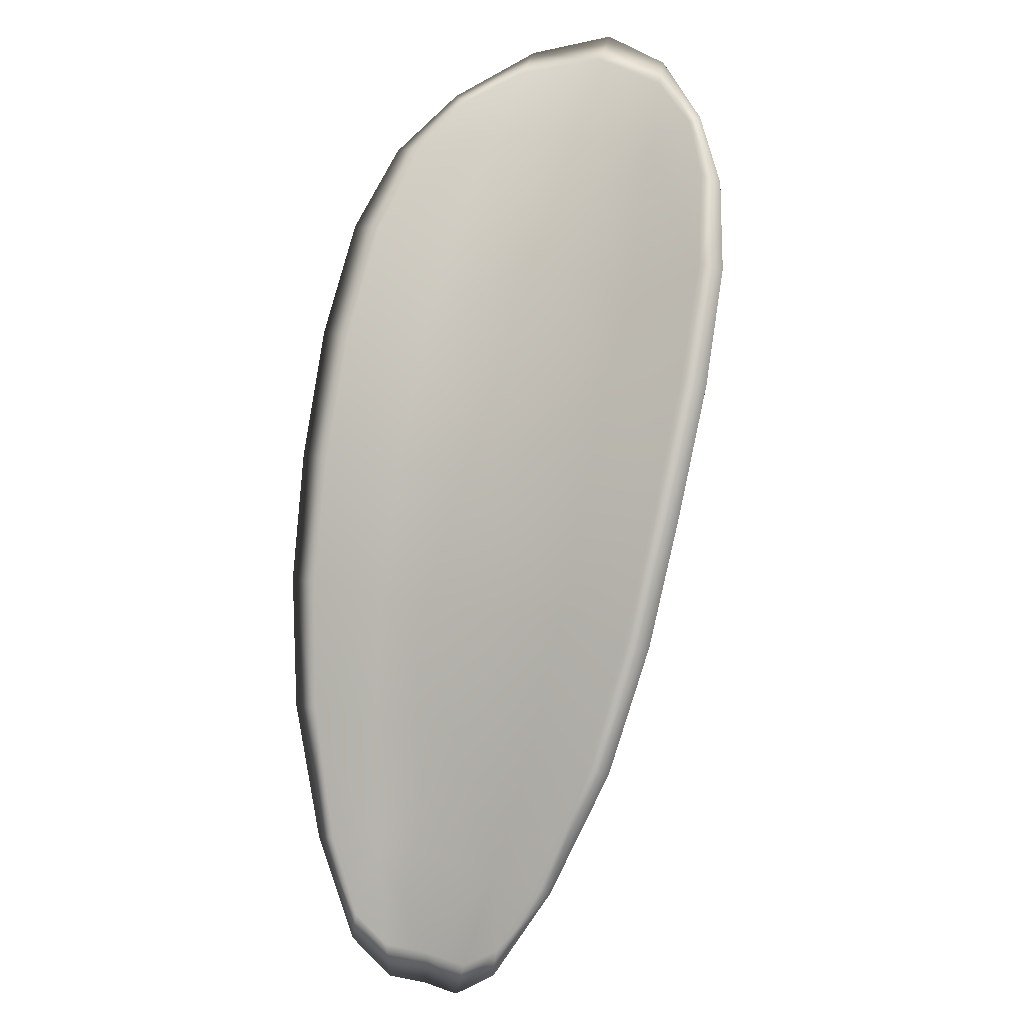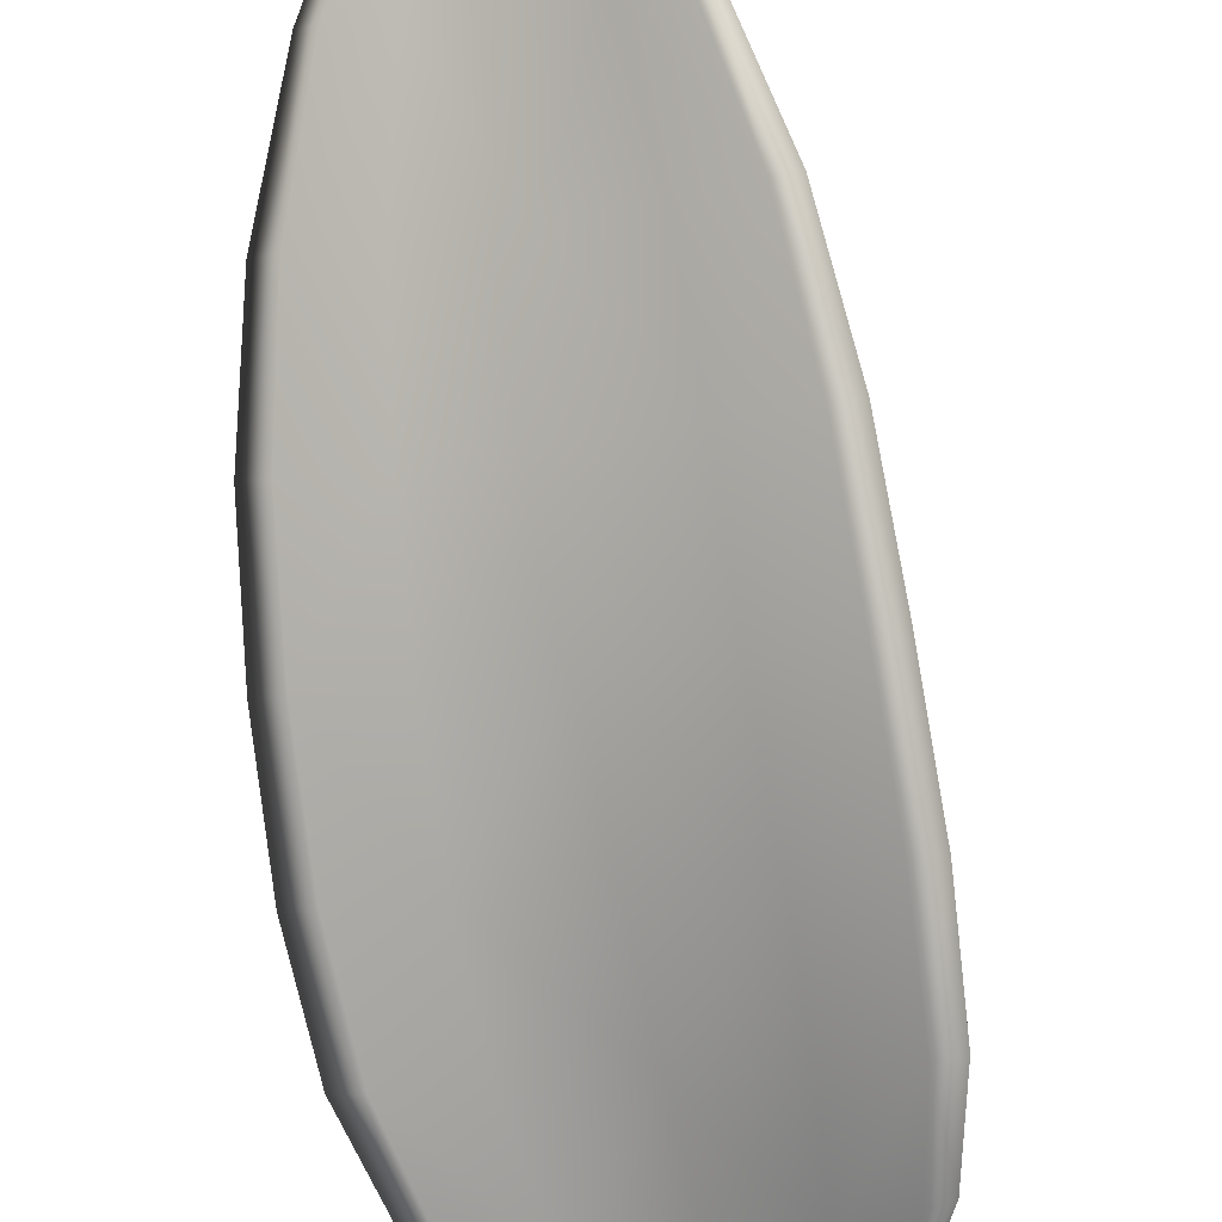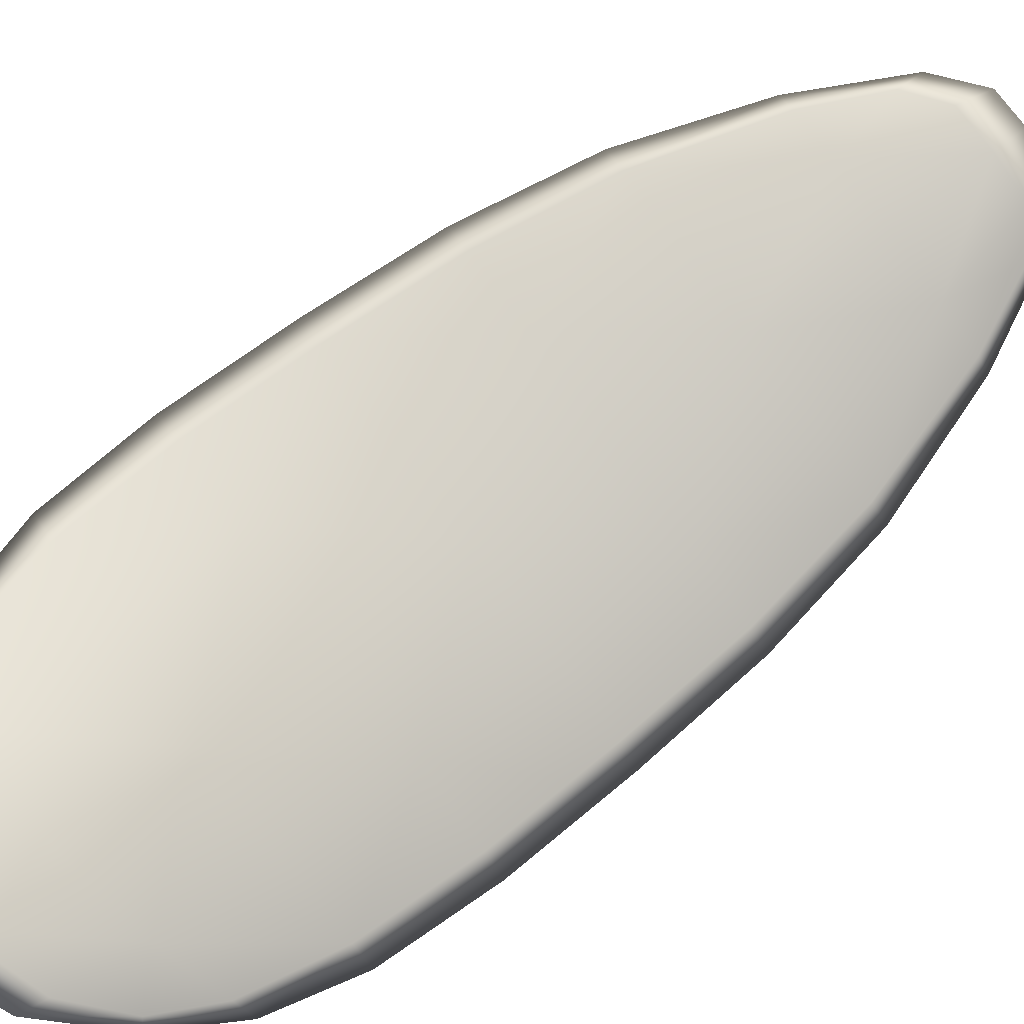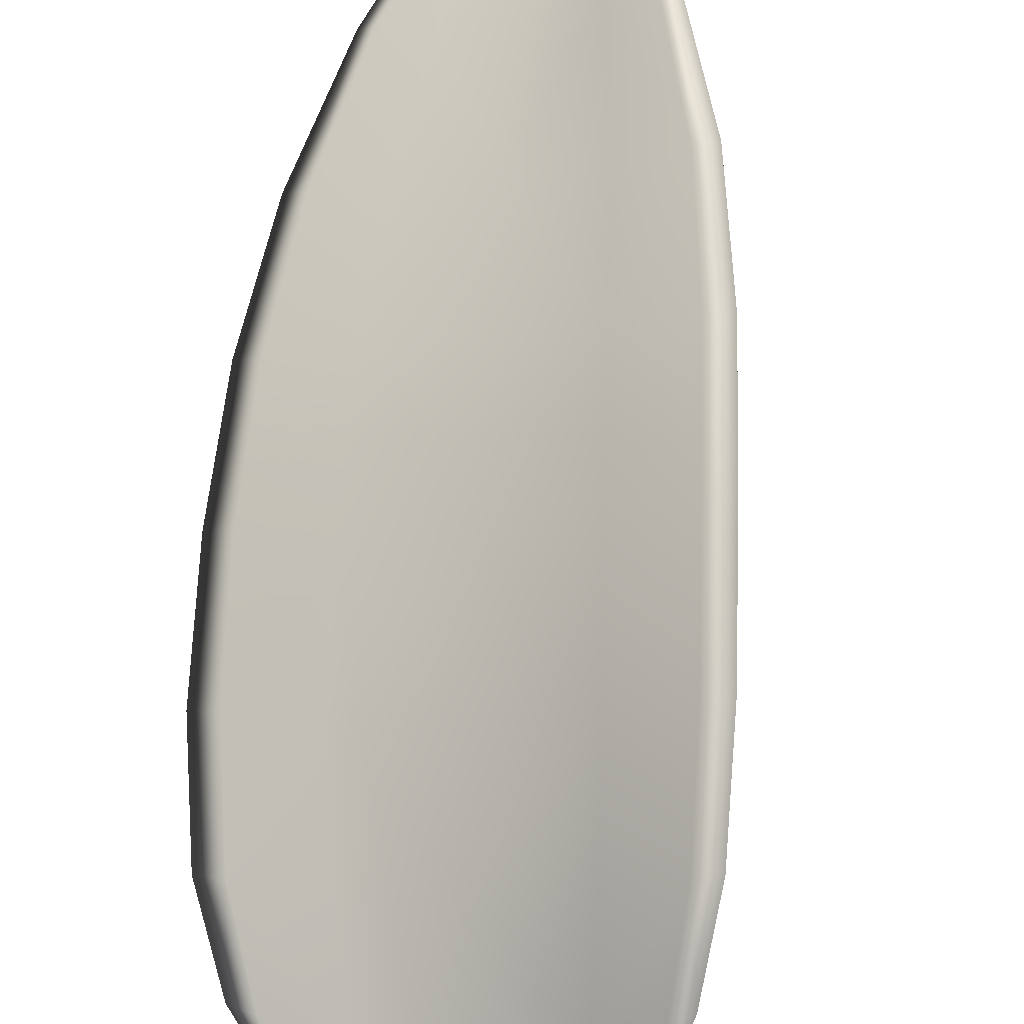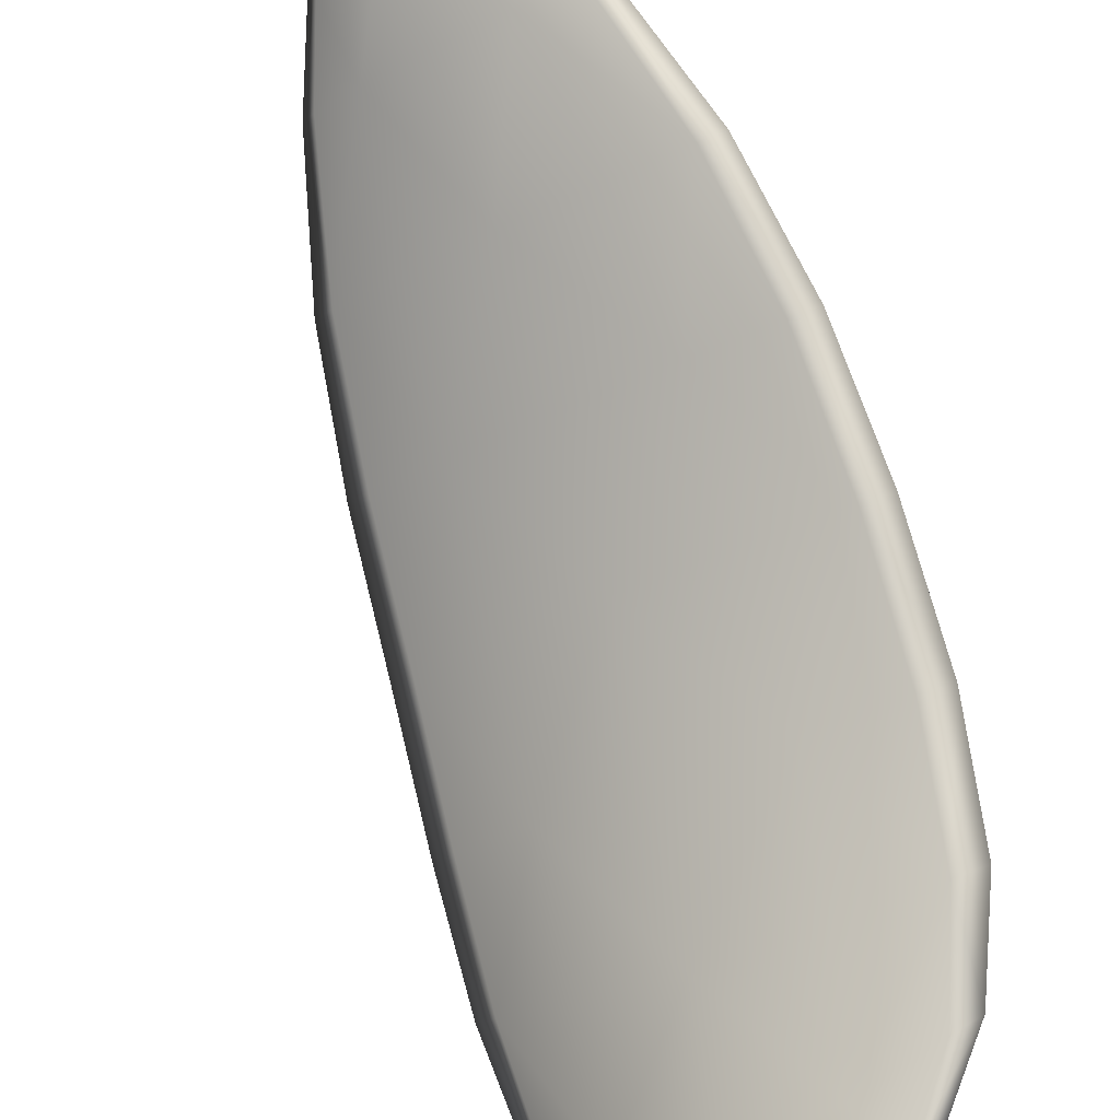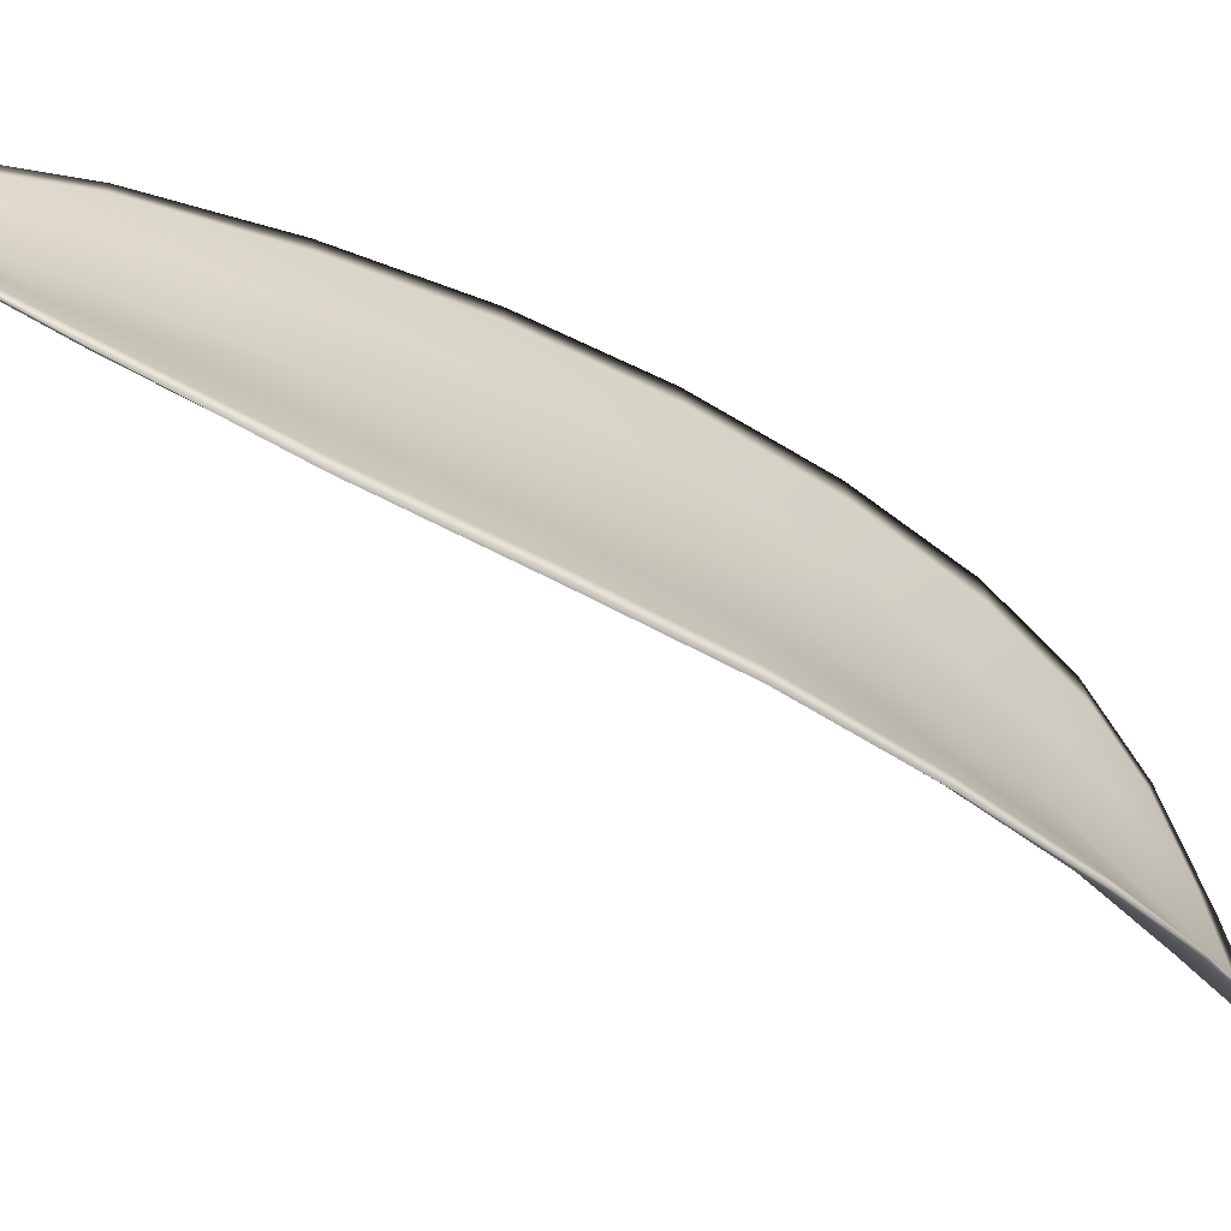
<metadata>
{"format":"obj","ext":"obj","renderer":"f3d","projection":"perspective","resolution":1024,"background":"white","views":[{"elev":29.1,"azim":46.8,"up":"+Y"},{"elev":66.5,"azim":-173.6,"up":"+Z"},{"elev":-62.5,"azim":-46.5,"up":"+Z"},{"elev":49.3,"azim":-160.9,"up":"+Z"},{"elev":-71.4,"azim":32.9,"up":"+Z"},{"elev":3.9,"azim":87.3,"up":"+Z"}]}
</metadata>
<code>
v -2.406 0.7438 -1.114
v -2.408 0.7438 -1.114
v -2.407 0.7416 -1.112
v -2.404 0.7418 -1.112
v -2.402 0.742 -1.112
v -2.404 0.7437 -1.114
v -2.405 0.7446 -1.114
v -2.406 0.7451 -1.115
v -2.408 0.7453 -1.115
v -2.41 0.7436 -1.112
v -2.411 0.7433 -1.111
v -2.411 0.7416 -1.109
v -2.409 0.7416 -1.11
v -2.41 0.7449 -1.114
v -2.411 0.7443 -1.112
v -2.407 0.7336 -1.105
v -2.408 0.7336 -1.104
v -2.407 0.7307 -1.103
v -2.406 0.7307 -1.104
v -2.404 0.7308 -1.105
v -2.404 0.7337 -1.106
v -2.405 0.7365 -1.108
v -2.407 0.7365 -1.107
v -2.409 0.7365 -1.106
v -2.402 0.7339 -1.107
v -2.402 0.7309 -1.106
v -2.4 0.7311 -1.106
v -2.4 0.7341 -1.108
v -2.401 0.737 -1.109
v -2.403 0.7367 -1.109
v -2.403 0.7394 -1.11
v -2.406 0.7392 -1.11
v -2.401 0.7397 -1.111
v -2.408 0.7391 -1.108
v -2.41 0.7392 -1.107
v -2.404 0.7277 -1.103
v -2.406 0.7278 -1.103
v -2.404 0.7261 -1.102
v -2.404 0.7255 -1.103
v -2.403 0.7255 -1.103
v -2.403 0.7278 -1.104
v -2.401 0.7279 -1.105
v -2.401 0.7256 -1.103
v -2.401 0.7263 -1.104
v -2.4 0.7281 -1.105
v -2.406 0.7436 -1.114
v -2.408 0.7436 -1.114
v -2.409 0.7452 -1.115
v -2.406 0.745 -1.115
v -2.405 0.7445 -1.115
v -2.404 0.7436 -1.114
v -2.402 0.7419 -1.113
v -2.404 0.7417 -1.112
v -2.407 0.7414 -1.112
v -2.41 0.7434 -1.112
v -2.411 0.7432 -1.111
v -2.411 0.7442 -1.112
v -2.41 0.7448 -1.114
v -2.409 0.7414 -1.11
v -2.411 0.7415 -1.109
v -2.407 0.7335 -1.106
v -2.408 0.7336 -1.105
v -2.409 0.7364 -1.106
v -2.408 0.7363 -1.107
v -2.405 0.7364 -1.108
v -2.404 0.7336 -1.107
v -2.404 0.7306 -1.105
v -2.406 0.7306 -1.104
v -2.407 0.7306 -1.104
v -2.402 0.7338 -1.107
v -2.403 0.7366 -1.109
v -2.401 0.7369 -1.109
v -2.4 0.734 -1.108
v -2.4 0.731 -1.107
v -2.402 0.7308 -1.106
v -2.403 0.7393 -1.111
v -2.406 0.739 -1.11
v -2.401 0.7396 -1.111
v -2.408 0.739 -1.109
v -2.41 0.7391 -1.107
v -2.405 0.7276 -1.103
v -2.406 0.7277 -1.103
v -2.403 0.7277 -1.104
v -2.403 0.7254 -1.103
v -2.404 0.7254 -1.103
v -2.404 0.726 -1.102
v -2.402 0.7278 -1.105
v -2.4 0.728 -1.105
v -2.401 0.7263 -1.104
v -2.401 0.7255 -1.104
v -2.406 0.7277 -1.102
v -2.404 0.7255 -1.102
v -2.408 0.7307 -1.103
v -2.404 0.726 -1.102
v -2.401 0.7248 -1.103
v -2.401 0.7257 -1.104
v -2.402 0.7247 -1.103
v -2.401 0.7263 -1.104
v -2.403 0.7437 -1.114
v -2.405 0.7447 -1.115
v -2.402 0.7421 -1.113
v -2.405 0.7445 -1.115
v -2.41 0.7453 -1.114
v -2.411 0.7444 -1.112
v -2.409 0.7457 -1.116
v -2.411 0.7442 -1.112
v -2.411 0.7432 -1.11
v -2.411 0.7415 -1.109
v -2.403 0.7247 -1.103
v -2.4 0.7281 -1.105
v -2.399 0.7311 -1.107
v -2.407 0.7455 -1.116
v -2.401 0.7397 -1.111
v -2.4 0.737 -1.109
v -2.411 0.7392 -1.107
v -2.41 0.7365 -1.105
v -2.409 0.7336 -1.104
v -2.4 0.7341 -1.108
f 1 2 3
f 1 3 4
f 1 4 5
f 1 5 6
f 1 6 7
f 1 7 8
f 1 8 9
f 1 9 2
f 10 11 12
f 10 12 13
f 10 13 3
f 10 3 2
f 10 2 9
f 10 9 14
f 10 14 15
f 10 15 11
f 16 17 18
f 16 18 19
f 16 19 20
f 16 20 21
f 16 21 22
f 16 22 23
f 16 23 24
f 16 24 17
f 25 21 20
f 25 20 26
f 25 26 27
f 25 27 28
f 25 28 29
f 25 29 30
f 25 30 22
f 25 22 21
f 31 32 22
f 31 22 30
f 31 30 29
f 31 29 33
f 31 33 5
f 31 5 4
f 31 4 3
f 31 3 32
f 34 35 24
f 34 24 23
f 34 23 22
f 34 22 32
f 34 32 3
f 34 3 13
f 34 13 12
f 34 12 35
f 36 37 38
f 36 38 39
f 36 39 40
f 36 40 41
f 36 41 20
f 36 20 19
f 36 19 18
f 36 18 37
f 42 41 40
f 42 40 43
f 42 43 44
f 42 44 45
f 42 45 27
f 42 27 26
f 42 26 20
f 42 20 41
f 46 47 48
f 46 48 49
f 46 49 50
f 46 50 51
f 46 51 52
f 46 52 53
f 46 53 54
f 46 54 47
f 55 56 57
f 55 57 58
f 55 58 48
f 55 48 47
f 55 47 54
f 55 54 59
f 55 59 60
f 55 60 56
f 61 62 63
f 61 63 64
f 61 64 65
f 61 65 66
f 61 66 67
f 61 67 68
f 61 68 69
f 61 69 62
f 70 66 65
f 70 65 71
f 70 71 72
f 70 72 73
f 70 73 74
f 70 74 75
f 70 75 67
f 70 67 66
f 76 77 54
f 76 54 53
f 76 53 52
f 76 52 78
f 76 78 72
f 76 72 71
f 76 71 65
f 76 65 77
f 79 80 60
f 79 60 59
f 79 59 54
f 79 54 77
f 79 77 65
f 79 65 64
f 79 64 63
f 79 63 80
f 81 82 69
f 81 69 68
f 81 68 67
f 81 67 83
f 81 83 84
f 81 84 85
f 81 85 86
f 81 86 82
f 87 83 67
f 87 67 75
f 87 75 74
f 87 74 88
f 87 88 89
f 87 89 90
f 87 90 84
f 87 84 83
f 91 92 38
f 91 38 37
f 91 37 18
f 91 18 93
f 91 93 69
f 91 69 82
f 91 82 94
f 91 94 92
f 95 96 44
f 95 44 43
f 95 43 40
f 95 40 97
f 95 97 84
f 95 84 90
f 95 90 98
f 95 98 96
f 99 100 7
f 99 7 6
f 99 6 5
f 99 5 101
f 99 101 52
f 99 52 51
f 99 51 102
f 99 102 100
f 103 104 15
f 103 15 14
f 103 14 9
f 103 9 105
f 103 105 48
f 103 48 58
f 103 58 106
f 103 106 104
f 107 108 12
f 107 12 11
f 107 11 15
f 107 15 104
f 107 104 106
f 107 106 56
f 107 56 60
f 107 60 108
f 109 97 40
f 109 40 39
f 109 39 38
f 109 38 92
f 109 92 94
f 109 94 85
f 109 85 84
f 109 84 97
f 110 111 27
f 110 27 45
f 110 45 44
f 110 44 96
f 110 96 98
f 110 98 88
f 110 88 74
f 110 74 111
f 112 105 9
f 112 9 8
f 112 8 7
f 112 7 100
f 112 100 102
f 112 102 49
f 112 49 48
f 112 48 105
f 113 101 5
f 113 5 33
f 113 33 29
f 113 29 114
f 113 114 72
f 113 72 78
f 113 78 52
f 113 52 101
f 115 116 24
f 115 24 35
f 115 35 12
f 115 12 108
f 115 108 60
f 115 60 80
f 115 80 63
f 115 63 116
f 117 93 18
f 117 18 17
f 117 17 24
f 117 24 116
f 117 116 63
f 117 63 62
f 117 62 69
f 117 69 93
f 118 114 29
f 118 29 28
f 118 28 27
f 118 27 111
f 118 111 74
f 118 74 73
f 118 73 72
f 118 72 114

</code>
